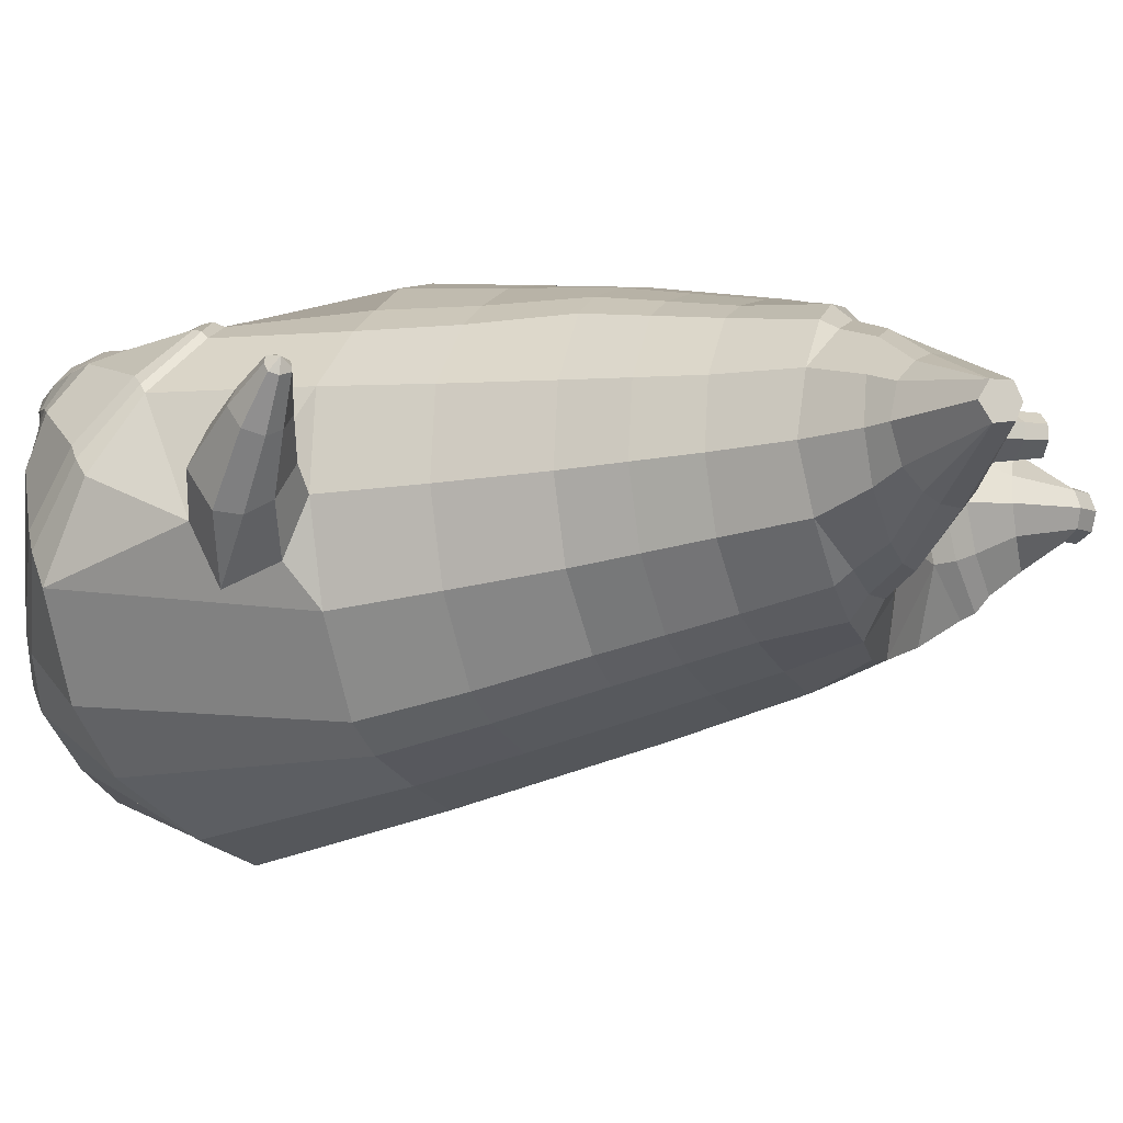
<metadata>
{"format":"obj","ext":"obj","renderer":"f3d","projection":"perspective","resolution":1024,"background":"white","views":[{"elev":-7.9,"azim":113.5,"up":"+Z"}]}
</metadata>
<code>
o korok
v 0 -0.7453 0.3372
v 0 0.6093 0.3552
v -0.2329 -0.6506 0.3579
v -0.2624 0.6164 0.3085
v -0.3023 -0.6471 0.3466
v -0.3536 0.6736 0.258
v -0.39 -0.6701 0.3067
v -0.4419 0.6677 0.1648
v -0.4275 -0.7301 0.218
v -0.48 0.6622 0.06238
v -0.395 -0.7923 0.1251
v -0.4419 0.6766 -0.03918
v -0.3023 -0.8462 0.01941
v -0.3536 0.6906 -0.1315
v -0.2329 -0.8729 -0.05265
v -0.2624 0.638 -0.1868
v -0 -0.9071 -0.2446
v -0 0.6351 -0.234
v 0 0.493 0.3981
v -0.2452 0.4957 0.3349
v -0.3246 0.4973 0.2978
v -0.4157 0.5022 0.1867
v -0.45 0.5079 0.05564
v -0.4157 0.5136 -0.07541
v -0.3246 0.5185 -0.1865
v -0.2452 0.5201 -0.2236
v -0 0.5229 -0.2868
v 0 0.2315 0.444
v -0.2452 0.2346 0.3743
v -0.3182 0.2365 0.3304
v -0.4157 0.2422 0.1992
v -0.45 0.249 0.04433
v -0.4157 0.2557 -0.1105
v -0.3182 0.2615 -0.2418
v -0.2452 0.2634 -0.2856
v -0 0.2666 -0.3603
v 0 -0.1885 0.4907
v -0.2724 -0.1654 0.3818
v -0.3536 -0.1652 0.3283
v -0.4954 -0.1695 0.02618
v -0.3536 -0.1605 -0.3391
v -0.2724 -0.158 -0.3903
v -0 -0.1474 -0.469
v -0.1631 -0.6923 0.3111
v -0.09483 -0.7603 0.1795
v -0.1631 -0.8301 0.05598
v 0 -0.4974 0.4496
v -0.2724 -0.4635 0.3784
v -0.3536 -0.4505 0.3408
v -0.5225 -0.586 0.08082
v -0.3986 -0.6818 -0.2973
v -0.3147 -0.6433 -0.4176
v -0 -0.5392 -0.5615
v 0 -0.6604 0.4026
v -0.2588 -0.5177 0.391
v -0.3359 -0.4901 0.3631
v -0.4488 -0.538 0.2634
v -0.4945 -0.6329 0.1409
v -0.4666 -0.7336 0.00185
v -0.3359 -0.8232 -0.1494
v -0.2588 -0.8566 -0.243
v -0 -0.8703 -0.3963
v 0 -0.618 0.4252
v -0.2656 -0.4919 0.3917
v -0.3447 -0.4681 0.3566
v -0.4604 -0.5186 0.2453
v -0.5122 -0.612 0.1132
v -0.4824 -0.7161 -0.03667
v -0.3447 -0.8039 -0.1958
v -0.2656 -0.8318 -0.2926
v -0 -0.8355 -0.4398
v -0.278 -0.7815 0.3286
v -0.3183 -0.7891 0.2899
v -0.334 -0.8042 0.2446
v -0.3183 -0.8199 0.1985
v -0.278 -0.829 0.1581
v -0.1725 -0.8267 0.1821
v -0.1725 -0.7864 0.3015
v -0.1548 -0.8056 0.2418
v -0.2704 -0.8442 0.2753
v -0.2814 -0.8441 0.2522
v -0.2705 -0.8441 0.2275
v -0.2392 -0.8436 0.2077
v -0.1766 -0.8447 0.2513
v -0.2977 -0.695 0.3486
v -0.2977 -0.8402 0.08933
v -0.3605 -0.8035 0.1627
v -0.3844 -0.763 0.2332
v -0.1631 -0.8227 0.09886
v -0.3605 -0.7242 0.3007
v -0.1631 -0.7205 0.3066
v -0.1214 -0.7702 0.2011
v -0.201 -0.7819 0.3153
v -0.2486 -0.7785 0.3278
v -0.201 -0.8302 0.1702
v -0.2486 -0.832 0.1596
v -0.2017 -0.8438 0.2848
v -0.2298 -0.8432 0.2931
v -0.2155 -0.8628 0.2541
v -0.2017 -0.8442 0.2192
v -0.2511 -0.6981 0.348
v -0.2037 -0.7026 0.331
v -0.2037 -0.8372 0.07423
v -0.2511 -0.8465 0.07061
v -0.1165 -0.7264 0.3317
v -0.1362 0.595 0.3404
v -0.1226 0.4941 0.3715
v -0.1226 0.2327 0.4166
v -0.1362 -0.1868 0.4521
v -0.1362 -0.5059 0.4178
v -0.1294 -0.6228 0.3958
v -0.1328 -0.5878 0.4098
v -0.1165 -0.9006 -0.1653
v -0.1362 0.6195 -0.2205
v -0.1226 0.5217 -0.2602
v -0.1226 0.2652 -0.3279
v -0.1362 -0.1523 -0.4337
v -0.1573 -0.5673 -0.5209
v -0.1294 -0.8641 -0.3398
v -0.1328 -0.8323 -0.3859
v -0.528 -0.3777 -0.01019
v -0.6266 -0.3254 0.05988
v -0.5425 -0.1663 0.07074
v -0.6324 -0.2719 -0.01389
v -0.6144 -0.2244 -0.0215
v -0.5563 -0.2686 0.1496
v -0.5814 -0.3098 0.1373
v -0.7005 -0.183 0.1029
v -0.6793 -0.1493 0.09071
v -0.6916 -0.2135 0.1429
v -0.6179 -0.1323 0.1356
v -0.6252 -0.19 0.1871
v -0.6571 -0.2154 0.1801
v -0.7303 -0.1186 0.1836
v -0.7198 -0.1032 0.1783
v -0.7248 -0.1288 0.1993
v -0.6939 -0.09519 0.1959
v -0.6977 -0.1196 0.2168
v -0.7126 -0.1317 0.2144
v -0.7207 -0.1003 0.2091
v -0.584 -0.1846 0.00541
v -0.649 -0.1339 0.106
v -0.7003 -0.0917 0.1859
v -0.4725 -0.2377 0.1259
v -0.5395 -0.2188 0.1317
v -0.6137 -0.1609 0.1693
v -0.6882 -0.1007 0.2071
v -0.4955 -0.3243 0.1482
v -0.1362 -0.3983 0.4042
v 0 -0.3469 0.4454
v -0.4645 -0.5071 0.2281
v -0.4556 -0.1806 0.2153
v -0.5305 -0.3135 -0.1288
v -0.4904 -0.2214 -0.08085
v -0.4633 -0.1594 -0.1649
v -0.5092 -0.6742 -0.1048
v 0.2329 -0.6506 0.3579
v 0.2474 0.6533 0.3232
v 0.3023 -0.6471 0.3466
v 0.3386 0.6628 0.2776
v 0.39 -0.6701 0.3067
v 0.4293 0.6694 0.1822
v 0.4275 -0.7301 0.218
v 0.4614 0.6647 0.06248
v 0.395 -0.7923 0.1251
v 0.3023 -0.8462 0.01941
v 0.3386 0.6815 -0.1519
v 0.2329 -0.8729 -0.05265
v 0.2474 0.676 -0.1982
v 0.2452 0.4957 0.3349
v 0.3246 0.4973 0.2978
v 0.4157 0.5022 0.1867
v 0.45 0.5079 0.05564
v 0.4157 0.5136 -0.07541
v 0.3246 0.5185 -0.1865
v 0.2452 0.5201 -0.2236
v 0.2452 0.2346 0.3743
v 0.3182 0.2365 0.3304
v 0.4157 0.2422 0.1992
v 0.45 0.249 0.04433
v 0.4157 0.2557 -0.1105
v 0.3182 0.2615 -0.2418
v 0.2452 0.2634 -0.2856
v 0.2724 -0.1654 0.3818
v 0.3536 -0.1652 0.3283
v 0.4954 -0.1695 0.02618
v 0.3536 -0.1605 -0.3391
v 0.2724 -0.158 -0.3903
v 0.1631 -0.6923 0.3111
v 0.09482 -0.7604 0.1795
v 0.1631 -0.8301 0.05599
v 0.2724 -0.4635 0.3784
v 0.3536 -0.4505 0.3408
v 0.5225 -0.586 0.08082
v 0.3986 -0.6818 -0.2973
v 0.3147 -0.6433 -0.4176
v 0.2588 -0.5177 0.391
v 0.3359 -0.4901 0.3631
v 0.4488 -0.538 0.2634
v 0.4945 -0.6329 0.1409
v 0.4666 -0.7336 0.00185
v 0.3359 -0.8232 -0.1494
v 0.2588 -0.8566 -0.243
v 0.2656 -0.4919 0.3917
v 0.3447 -0.4681 0.3566
v 0.4604 -0.5186 0.2453
v 0.5122 -0.612 0.1132
v 0.4824 -0.7161 -0.03667
v 0.3447 -0.8039 -0.1958
v 0.2656 -0.8318 -0.2926
v 0.278 -0.7815 0.3286
v 0.3183 -0.7891 0.2899
v 0.334 -0.8042 0.2446
v 0.3183 -0.8199 0.1985
v 0.278 -0.829 0.1581
v 0.1725 -0.8267 0.1821
v 0.1725 -0.7865 0.3015
v 0.1548 -0.8056 0.2418
v 0.2705 -0.8442 0.2753
v 0.2814 -0.8441 0.2522
v 0.2705 -0.8441 0.2275
v 0.2392 -0.8436 0.2077
v 0.1767 -0.8447 0.2513
v 0.2977 -0.695 0.3486
v 0.2977 -0.8402 0.08932
v 0.3605 -0.8035 0.1627
v 0.3844 -0.763 0.2332
v 0.1631 -0.8227 0.09886
v 0.3605 -0.7242 0.3007
v 0.1631 -0.7205 0.3066
v 0.1214 -0.7702 0.2011
v 0.201 -0.7819 0.3153
v 0.2486 -0.7785 0.3278
v 0.201 -0.8302 0.1702
v 0.2486 -0.832 0.1596
v 0.2017 -0.8438 0.2848
v 0.2299 -0.8432 0.2931
v 0.2156 -0.8628 0.2541
v 0.2017 -0.8442 0.2192
v 0.2511 -0.6981 0.348
v 0.2037 -0.7026 0.331
v 0.2037 -0.8372 0.07423
v 0.2511 -0.8465 0.07061
v 0.1165 -0.7264 0.3317
v 0.1362 0.6399 0.3424
v 0.1226 0.4941 0.3715
v 0.1226 0.2327 0.4166
v 0.1362 -0.1868 0.4521
v 0.1362 -0.5059 0.4178
v 0.1294 -0.6228 0.3958
v 0.1328 -0.5878 0.4098
v 0.1165 -0.9006 -0.1653
v 0.1362 0.6644 -0.2185
v 0.1226 0.5217 -0.2602
v 0.1226 0.2652 -0.3279
v 0.1362 -0.1523 -0.4337
v 0.1573 -0.5673 -0.5209
v 0.1294 -0.8641 -0.3398
v 0.1328 -0.8323 -0.3859
v 0.528 -0.3777 -0.0102
v 0.6266 -0.3254 0.05988
v 0.5425 -0.1663 0.07074
v 0.6324 -0.2719 -0.01389
v 0.6144 -0.2244 -0.0215
v 0.5563 -0.2686 0.1496
v 0.5814 -0.3098 0.1373
v 0.7005 -0.183 0.1029
v 0.6793 -0.1493 0.09071
v 0.6916 -0.2135 0.1429
v 0.6179 -0.1323 0.1356
v 0.6252 -0.19 0.1871
v 0.6571 -0.2154 0.1801
v 0.7303 -0.1186 0.1836
v 0.7198 -0.1032 0.1783
v 0.7248 -0.1288 0.1993
v 0.6939 -0.09519 0.1959
v 0.6977 -0.1196 0.2168
v 0.7126 -0.1317 0.2144
v 0.7207 -0.1003 0.2091
v 0.584 -0.1846 0.00541
v 0.649 -0.1339 0.106
v 0.7003 -0.0917 0.1859
v 0.4725 -0.2377 0.1259
v 0.5395 -0.2188 0.1317
v 0.6137 -0.1609 0.1693
v 0.6882 -0.1007 0.2071
v 0.4955 -0.3243 0.1482
v 0.1362 -0.3983 0.4042
v 0.4645 -0.5071 0.2281
v 0.4556 -0.1806 0.2153
v 0.5305 -0.3135 -0.1288
v 0.4904 -0.2214 -0.08085
v 0.4633 -0.1594 -0.1649
v 0.5092 -0.6742 -0.1048
v -0.2036 0.6871 -0.04978
v -0.1386 0.6821 0.06325
v -0.2036 0.6772 0.1763
v 0.05122 0.6736 0.26
v -0.01378 0.6778 0.1616
v -0.06378 0.6821 0.06325
v -0.01378 0.6864 -0.03515
v 0.05122 0.6907 -0.1336
v -0.4619 0.7185 0.1486
v -0.3736 0.7254 0.2184
v -0.495 0.7121 0.06456
v -0.4619 0.7258 -0.01861
v -0.3736 0.7388 -0.08753
v -0.2986 0.7283 0.1519
v -0.2986 0.7359 -0.02104
v -0.2586 0.7321 0.06543
v -0.4932 0.7664 0.1265
v -0.4067 0.7795 0.1776
v -0.5236 0.7637 0.06681
v -0.4932 0.7716 0.007583
v -0.4067 0.7891 -0.04216
v -0.3469 0.7924 0.1231
v -0.3469 0.7972 0.01324
v -0.315 0.8004 0.06841
v 0.3861 0.7749 0.2304
v 0.3277 0.7739 0.2553
v 0.4642 0.7782 0.1557
v 0.4916 0.7821 0.06761
v 0.4642 0.7859 -0.02048
v 0.3861 0.7892 -0.09515
v 0.3277 0.7902 -0.1201
v 0.2591 0.7904 -0.1237
v 0.2591 0.7737 0.2589
v 0.2015 0.7882 -0.07408
v 0.2015 0.7759 0.2093
v 0.1727 0.779 0.1385
v 0.1547 0.7821 0.06761
v 0.1727 0.7851 -0.003237
v 0.4556 0.8539 0.1727
v 0.4225 0.8686 0.1889
v 0.4898 0.8349 0.1361
v 0.5153 0.8305 0.06973
v 0.4898 0.8406 0.003978
v 0.4556 0.8628 -0.03078
v 0.4225 0.8789 -0.04571
v 0.3751 0.9011 -0.04698
v 0.3751 0.8906 0.1921
v 0.3425 0.9149 -0.01532
v 0.3425 0.9072 0.1618
v 0.5729 1.001 0.1103
v 0.5949 0.9882 0.07661
v 0.5729 1.004 0.04414
v 0.5572 1.032 0.1092
v 0.5409 1.042 0.07896
v 0.5572 1.035 0.04798
v -0.3636 0.7151 -0.1191
v -0.2586 0.7116 -0.03739
v -0.2586 0.7027 0.1661
v -0.3636 0.6991 0.2478
v -0.4519 0.693 0.159
v -0.488 0.6871 0.06347
v -0.1986 0.7071 0.06434
v -0.4519 0.7013 -0.03122
v 0.1102 0.7004 0.2191
v 0.07219 0.7034 0.1485
v 0.3477 0.6987 0.2576
v 0.1872 0.7168 -0.1563
v 0.2716 0.7169 -0.1586
v 0.04844 0.7071 0.06434
v 0.07219 0.7108 -0.01979
v 0.3477 0.7156 -0.1289
v 0.4293 0.6799 -0.05636
v 0.1102 0.7139 -0.09046
v 0.2716 0.6974 0.2872
v 0.1872 0.6975 0.2849
v -0.5217 0.8103 0.1058
v -0.4866 0.8447 0.1221
v -0.5379 0.7957 0.06821
v -0.5217 0.8135 0.03205
v -0.4866 0.8492 0.01874
v -0.4534 0.8786 0.1075
v -0.4534 0.8817 0.03629
v -0.4413 0.8922 0.07242
v -0.5398 0.8245 0.1064
v -0.5223 0.8589 0.1228
v -0.5479 0.8099 0.06882
v -0.5398 0.8277 0.03267
v -0.5223 0.8634 0.01936
v -0.5057 0.8927 0.1081
v -0.5057 0.8958 0.03691
v -0.4996 0.9064 0.07304
v 0.3261 0.9206 0.02934
v 0.2685 0.9989 0.1125
v 0.2685 1.002 0.04176
v 0.3515 0.9617 0.06136
v 0.3515 0.9605 0.0895
v 0.291 1.016 0.09059
v 0.291 1.017 0.0651
v 0.2389 0.9812 0.065
v 0.2389 0.9802 0.08757
v 0.4349 0.9884 0.07662
v 0.2769 0.8875 0.08442
v 0.2769 0.8886 0.06006
v 0.3261 0.9167 0.1178
v 0.297 0.9617 0.03557
v 0.321 0.9875 0.09011
v 0.321 0.9887 0.0631
v 0.2969 0.9582 0.1152
v 0.2582 0.9356 0.06246
v 0.2582 0.9346 0.08612
v 0 0.02149 0.4673
v -0.2588 0.03279 0.3744
v -0.3359 0.034 0.3257
v -0.4682 0.03801 0.03483
v -0.3359 0.05 -0.2941
v -0.2588 0.05238 -0.3409
v -0 0.0596 -0.4149
v -0.1294 0.02293 0.4344
v -0.1294 0.05633 -0.3821
v -0.433 0.02982 0.207
v -0.4366 0.04701 -0.138
v 0.2588 0.03279 0.3744
v 0.3359 0.034 0.3257
v 0.4682 0.03801 0.03483
v 0.3359 0.05 -0.2941
v 0.2588 0.05238 -0.3409
v 0.1294 0.02293 0.4344
v 0.1294 0.05633 -0.3821
v 0.433 0.02982 0.207
v 0.4366 0.04701 -0.138
v 0 0.3622 0.421
v -0.2452 0.3651 0.3546
v -0.3214 0.3669 0.3141
v -0.4157 0.3722 0.1929
v -0.45 0.3784 0.04999
v -0.4157 0.3847 -0.09296
v -0.3214 0.39 -0.2141
v -0.2452 0.3917 -0.2546
v -0 0.3947 -0.3236
v -0.1226 0.3634 0.3941
v -0.1226 0.3935 -0.2941
v 0.2452 0.3651 0.3546
v 0.3214 0.3669 0.3141
v 0.4157 0.3722 0.1929
v 0.45 0.3784 0.04999
v 0.4157 0.3847 -0.09296
v 0.3214 0.39 -0.2141
v 0.2452 0.3917 -0.2546
v 0.1226 0.3634 0.3941
v 0.1226 0.3935 -0.2941
f 107 106 4 20
f 20 4 6 21
f 21 6 8 22
f 22 8 10 23
f 23 10 12 24
f 24 12 14 25
f 25 14 16 26
f 115 114 18 27
f 435 115 27 433
f 431 25 26 432
f 430 24 25 431
f 429 23 24 430
f 428 22 23 429
f 427 21 22 428
f 426 20 21 427
f 434 107 20 426
f 412 108 29 406
f 406 29 30 407
f 407 30 31 414
f 414 31 32 408
f 408 32 33 415
f 415 33 34 409
f 409 34 35 410
f 413 116 36 411
f 118 117 43 53
f 51 41 42 52
f 156 155 41 51
f 40 144 152
f 48 38 39 49
f 110 149 48
f 76 96 83
f 112 110 48 64
f 64 48 49 65
f 65 49 151 66
f 66 151 50 67
f 67 50 156 68
f 68 156 51 69
f 69 51 52 70
f 120 118 53 71
f 113 119 62 17
f 13 60 61 15
f 11 59 60 13
f 9 58 59 11
f 7 57 58 9
f 5 56 57 7
f 3 55 56 5
f 105 111 55 3
f 119 120 71 62
f 60 69 70 61
f 59 68 69 60
f 58 67 68 59
f 57 66 67 58
f 56 65 66 57
f 55 64 65 56
f 111 112 64 55
f 72 73 80 98
f 95 77 100
f 88 87 75 74
f 85 90 73 72
f 78 93 97
f 92 91 78 79
f 87 86 76 75
f 89 92 79 77
f 90 88 74 73
f 100 84 99
f 94 72 98
f 73 74 81 80
f 103 89 77 95
f 74 75 82 81
f 101 85 72 94
f 75 76 83 82
f 79 78 97 84
f 86 104 96 76
f 77 79 84 100
f 91 102 93 78
f 3 5 85 101
f 98 80 99
f 80 81 99
f 81 82 99
f 82 83 99
f 84 97 99
f 17 1 105 3 44 45 46 15 113
f 7 9 88 90
f 46 45 92 89
f 11 13 86 87
f 45 44 91 92
f 13 15 104 86
f 5 7 90 85
f 9 11 87 88
f 15 46 89 103
f 44 3 102 91
f 97 98 99
f 83 100 99
f 101 102 3
f 103 104 15
f 103 95 96 104
f 83 96 95 100
f 94 98 97 93
f 93 102 101 94
f 54 63 112 111
f 1 54 111 105
f 63 47 110 112
f 47 150 149 110
f 405 28 108 412
f 425 19 107 434
f 19 2 106 107
f 61 70 120 119
f 15 61 119 113
f 70 52 118 120
f 52 42 117 118
f 410 35 116 413
f 432 26 115 435
f 26 16 114 115
f 154 153 125 141
f 121 148 127 122
f 144 40 123 145
f 124 125 153
f 126 127 148
f 122 127 133 130
f 146 131 137 147
f 141 125 129 142
f 125 124 128 129
f 145 123 131 146
f 127 126 132 133
f 124 122 130 128
f 137 143 135 140
f 133 132 138 139
f 128 130 136 134
f 130 133 139 136
f 142 129 135 143
f 129 128 134 135
f 135 134 140
f 138 147 137 140
f 139 138 140
f 134 136 140
f 136 139 140
f 131 142 143 137
f 123 141 142 131
f 40 154 141 123
f 126 145 146 132
f 132 146 147 138
f 151 121 50
f 40 155 154
f 153 121 122 124
f 148 144 145 126
f 48 149 109 38
f 149 150 37 109
f 151 152 144 148 121
f 49 39 152 151
f 121 153 154 155 156
f 50 121 156
f 246 170 158 245
f 170 171 160 158
f 171 172 162 160
f 172 173 164 162
f 173 174 366 164
f 174 175 167 366
f 175 176 169 167
f 254 27 18 253
f 444 433 27 254
f 441 442 176 175
f 440 441 175 174
f 439 440 174 173
f 438 439 173 172
f 437 438 172 171
f 436 437 171 170
f 443 436 170 246
f 421 416 177 247
f 416 417 178 177
f 417 423 179 178
f 423 418 180 179
f 418 424 181 180
f 424 419 182 181
f 419 420 183 182
f 422 411 36 255
f 257 53 43 256
f 195 196 188 187
f 294 195 187 293
f 186 290 283
f 192 193 185 184
f 249 192 288
f 215 222 235
f 251 204 192 249
f 204 205 193 192
f 205 206 289 193
f 206 207 194 289
f 207 208 294 194
f 208 209 195 294
f 209 210 196 195
f 259 71 53 257
f 252 17 62 258
f 166 168 203 202
f 165 166 202 201
f 163 165 201 200
f 161 163 200 199
f 159 161 199 198
f 157 159 198 197
f 244 157 197 250
f 258 62 71 259
f 202 203 210 209
f 201 202 209 208
f 200 201 208 207
f 199 200 207 206
f 198 199 206 205
f 197 198 205 204
f 250 197 204 251
f 211 237 219 212
f 234 239 216
f 227 213 214 226
f 224 211 212 229
f 217 236 232
f 231 218 217 230
f 226 214 215 225
f 228 216 218 231
f 229 212 213 227
f 239 238 223
f 233 237 211
f 212 219 220 213
f 242 234 216 228
f 213 220 221 214
f 240 233 211 224
f 214 221 222 215
f 218 223 236 217
f 225 215 235 243
f 216 239 223 218
f 230 217 232 241
f 157 240 224 159
f 237 238 219
f 219 238 220
f 220 238 221
f 221 238 222
f 223 238 236
f 17 252 168 191 190 189 157 244 1
f 161 229 227 163
f 191 228 231 190
f 165 226 225 166
f 190 231 230 189
f 166 225 243 168
f 159 224 229 161
f 163 227 226 165
f 168 242 228 191
f 189 230 241 157
f 236 238 237
f 222 238 239
f 240 157 241
f 242 168 243
f 242 243 235 234
f 222 239 234 235
f 233 232 236 237
f 232 233 240 241
f 54 250 251 63
f 1 244 250 54
f 63 251 249 47
f 47 249 288 150
f 405 421 247 28
f 425 443 246 19
f 19 246 245 2
f 203 258 259 210
f 168 252 258 203
f 210 259 257 196
f 196 257 256 188
f 420 422 255 183
f 442 444 254 176
f 176 254 253 169
f 292 280 264 291
f 260 261 266 287
f 283 284 262 186
f 263 291 264
f 265 287 266
f 261 269 272 266
f 285 286 276 270
f 280 281 268 264
f 264 268 267 263
f 284 285 270 262
f 266 272 271 265
f 263 267 269 261
f 276 279 274 282
f 272 278 277 271
f 267 273 275 269
f 269 275 278 272
f 281 282 274 268
f 268 274 273 267
f 274 279 273
f 277 279 276 286
f 278 279 277
f 273 279 275
f 275 279 278
f 270 276 282 281
f 262 270 281 280
f 186 262 280 292
f 265 271 285 284
f 271 277 286 285
f 289 194 260
f 186 292 293
f 291 263 261 260
f 287 265 284 283
f 192 184 248 288
f 288 248 37 150
f 289 260 287 283 290
f 193 289 290 185
f 260 294 293 292 291
f 194 294 260
f 302 18 114
f 351 350 307 309
f 359 358 329 330
f 308 310 318 316
f 353 352 308 304
f 355 354 303 305
f 356 351 309 310
f 357 355 305 306
f 354 353 304 303
f 352 356 310 308
f 350 357 306 307
f 314 313 372 373
f 309 307 315 317
f 307 306 314 315
f 305 303 311 313
f 310 309 317 318
f 304 308 316 312
f 306 305 313 314
f 303 304 312 311
f 328 332 386 342
f 360 162 321 319
f 362 361 326 325
f 363 359 330 331
f 364 363 331 332
f 366 365 324 323
f 361 367 328 326
f 367 364 332 328
f 369 368 320 327
f 162 164 322 321
f 368 360 319 320
f 365 362 325 324
f 358 369 327 329
f 164 366 323 322
f 398 343 347
f 325 326 340 339
f 327 320 334 341
f 320 319 333 334
f 326 328 342 340
f 319 321 335 333
f 329 327 341 343
f 321 322 336 335
f 330 329 343 398
f 322 323 337 336
f 323 324 338 337
f 391 392 388 393 394 387
f 324 325 339 338
f 336 337 346 345
f 404 402 387 394
f 337 338 346
f 338 339 346
f 342 386 349
f 339 340 349 346
f 341 334 344 347
f 334 333 344
f 340 342 349
f 333 335 344
f 343 341 347
f 335 336 345 344
f 14 12 357 350
f 297 296 356 352
f 8 6 353 354
f 12 10 355 357
f 296 295 351 356
f 10 8 354 355
f 6 297 352 353
f 295 14 350 351
f 298 245 369 358
f 167 169 362 365
f 158 160 360 368
f 245 158 368 369
f 302 301 364 367
f 253 302 367 361
f 366 167 365
f 301 300 363 364
f 300 299 359 363
f 169 253 361 362
f 160 162 360
f 299 298 358 359
f 376 374 382 384
f 311 312 371 370
f 316 318 377 375
f 317 315 374 376
f 315 314 373 374
f 313 311 370 372
f 318 317 376 377
f 312 316 375 371
f 374 373 381 382
f 372 370 378 380
f 377 376 384 385
f 371 375 383 379
f 373 372 380 381
f 370 371 379 378
f 375 377 385 383
f 379 383 385 384 382 381 380 378
f 401 399 388 392
f 400 390 389 401
f 402 400 391 387
f 403 397 396 404
f 399 403 393 388
f 386 395 348 349
f 398 347 348 395
f 332 331 386
f 389 390 398 395 386
f 396 397 386 331 398
f 331 330 398
f 386 397 403 399
f 393 403 404 394
f 398 390 400 402
f 391 400 401 392
f 389 386 399 401
f 396 398 402 404
f 2 245 298
f 2 298 106
f 298 299 106
f 4 106 297
f 297 6 4
f 296 297 299
f 296 299 300
f 106 299 297
f 296 300 301
f 16 14 295
f 295 296 301
f 302 253 18
f 295 301 114
f 301 302 114
f 114 16 295
f 344 345 346 349 348 347
f 188 256 422 420
f 37 248 421 405
f 256 43 411 422
f 187 188 420 419
f 293 187 419 424
f 186 293 424 418
f 290 186 418 423
f 185 290 423 417
f 184 185 417 416
f 248 184 416 421
f 42 410 413 117
f 37 405 412 109
f 117 413 411 43
f 41 409 410 42
f 155 415 409 41
f 40 408 415 155
f 152 414 408 40
f 39 407 414 152
f 38 406 407 39
f 109 412 406 38
f 183 255 444 442
f 28 247 443 425
f 247 177 436 443
f 177 178 437 436
f 178 179 438 437
f 179 180 439 438
f 180 181 440 439
f 181 182 441 440
f 182 183 442 441
f 255 36 433 444
f 35 432 435 116
f 28 425 434 108
f 108 434 426 29
f 29 426 427 30
f 30 427 428 31
f 31 428 429 32
f 32 429 430 33
f 33 430 431 34
f 34 431 432 35
f 116 435 433 36

</code>
